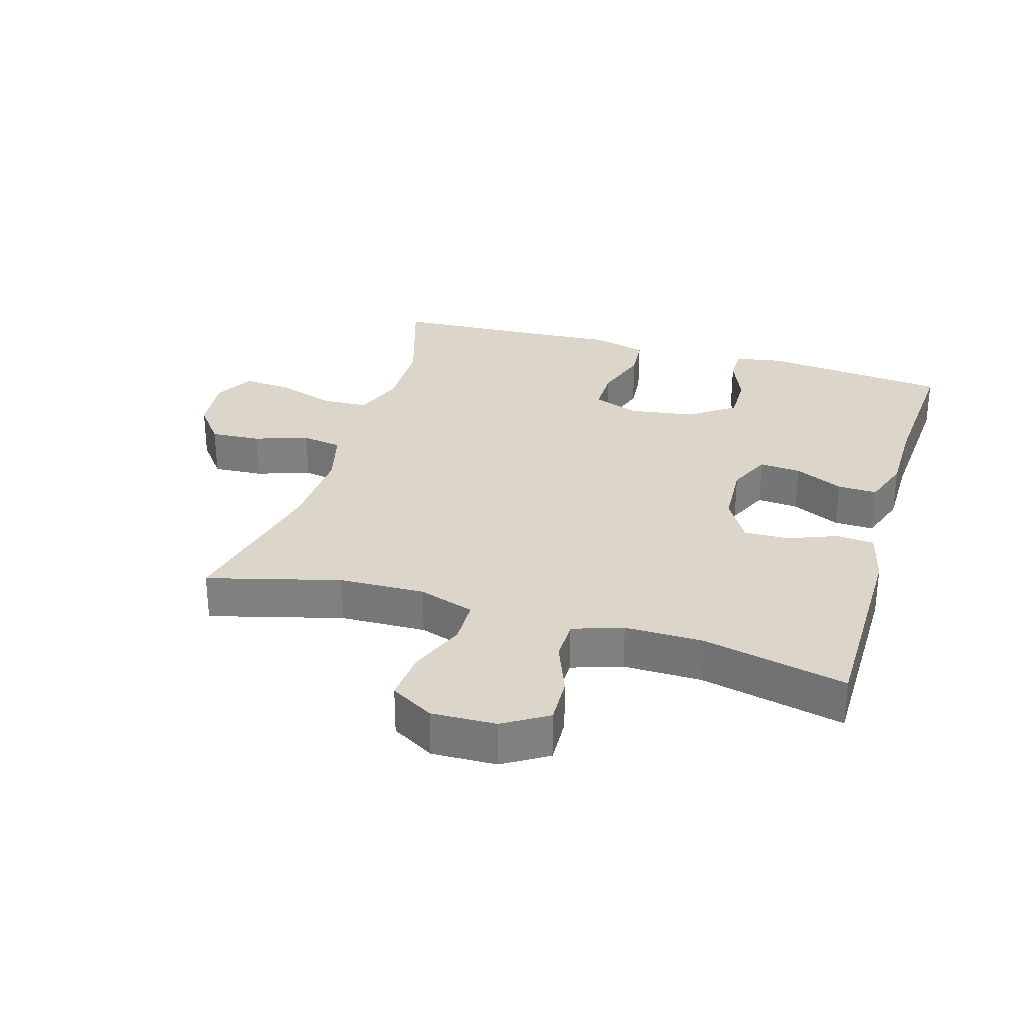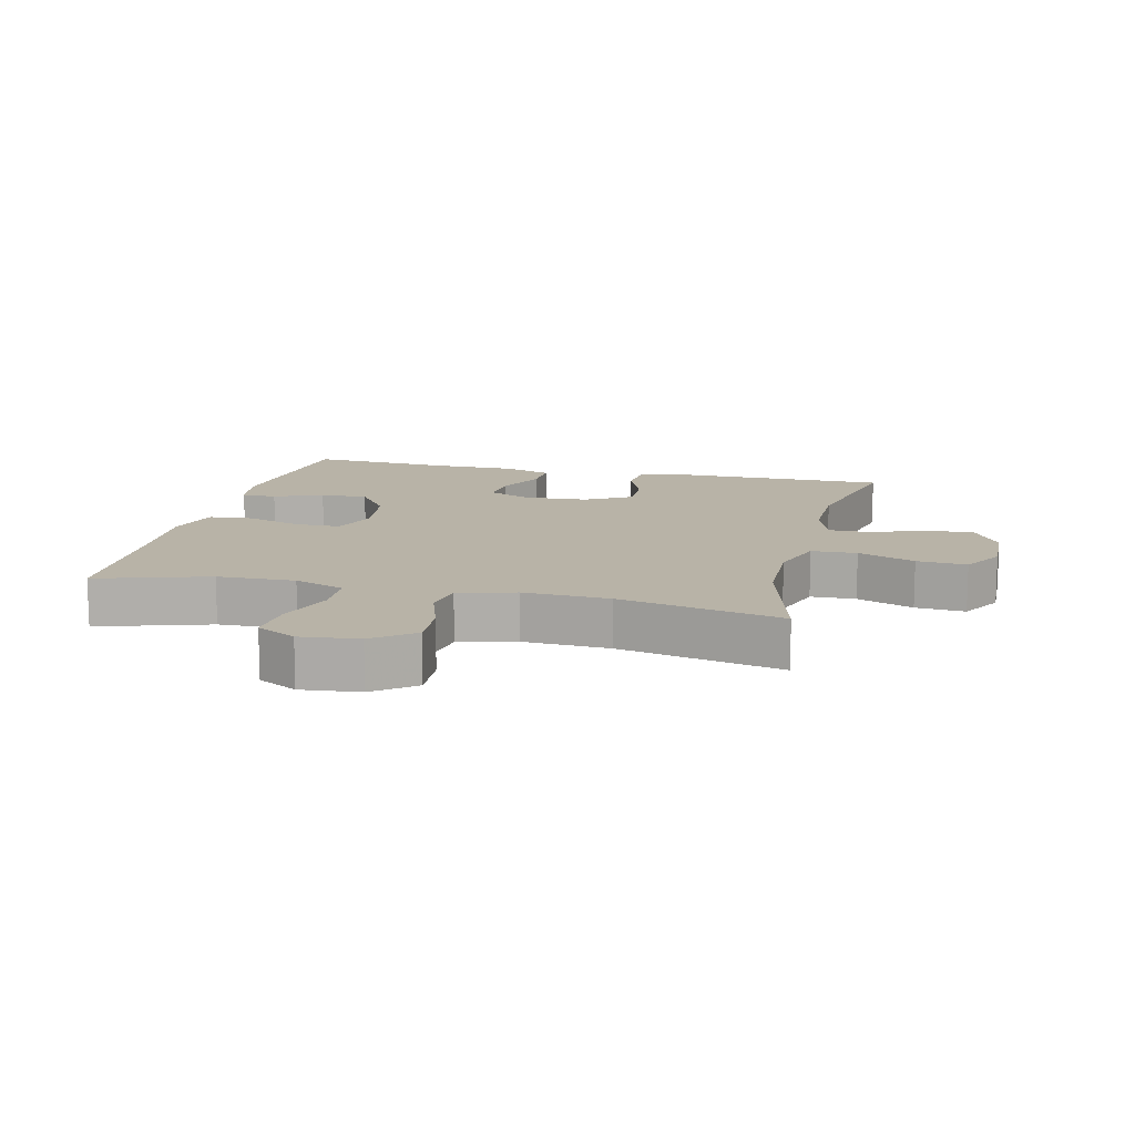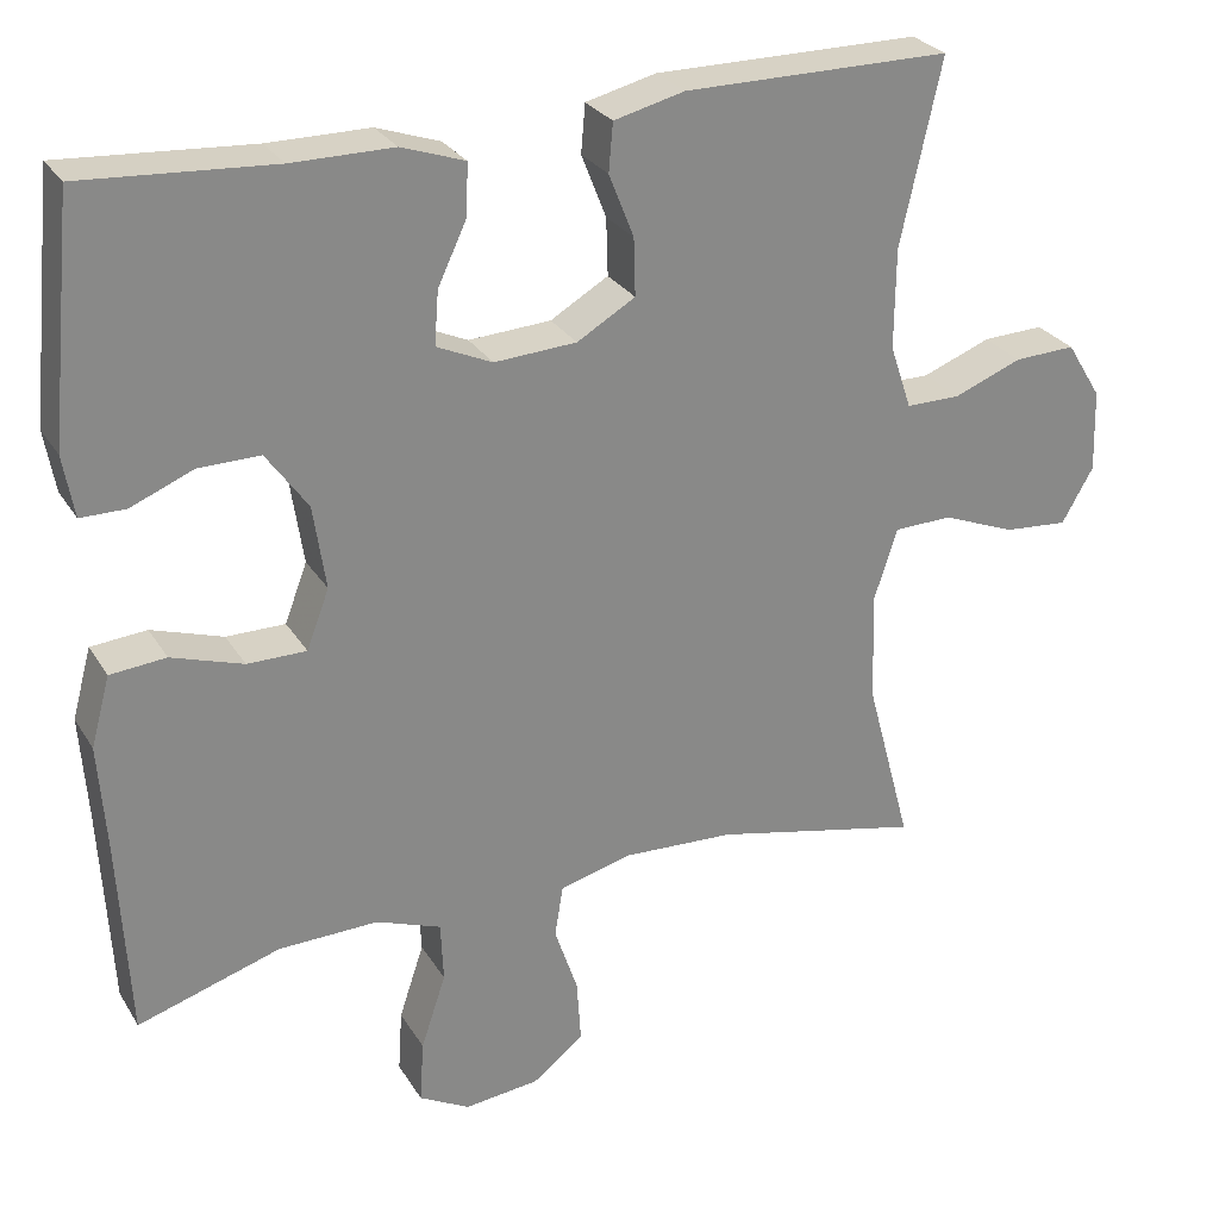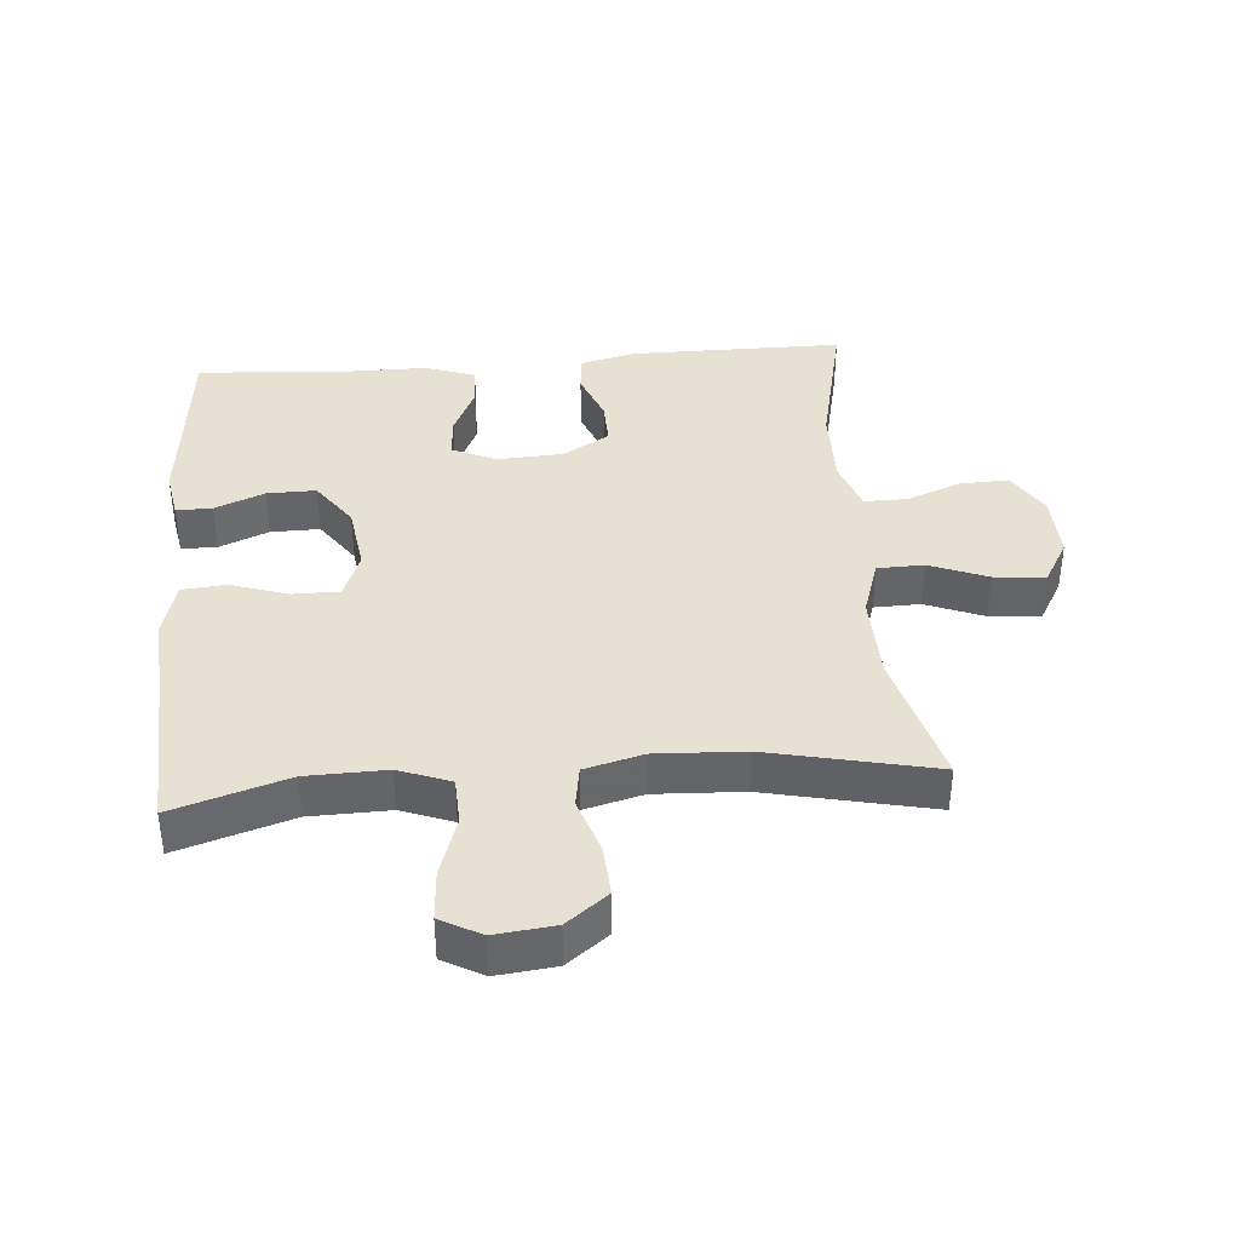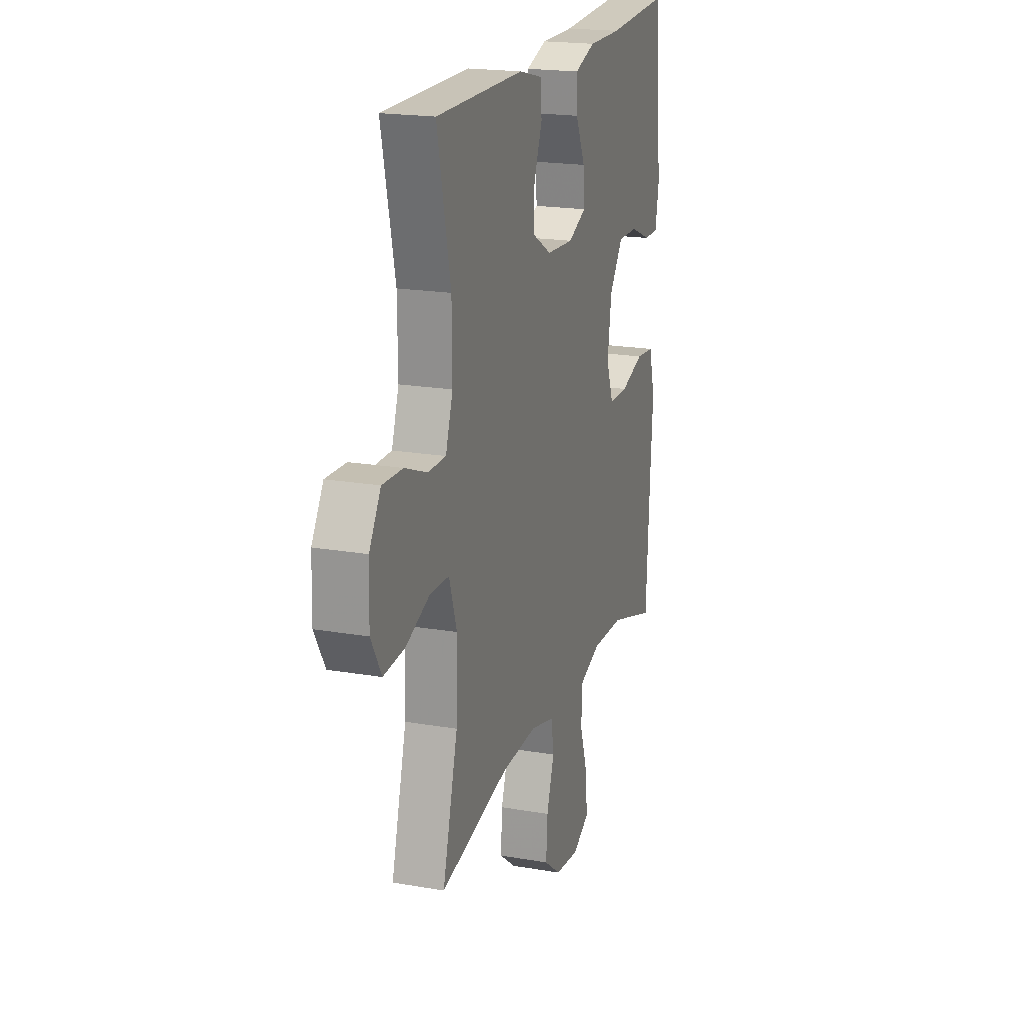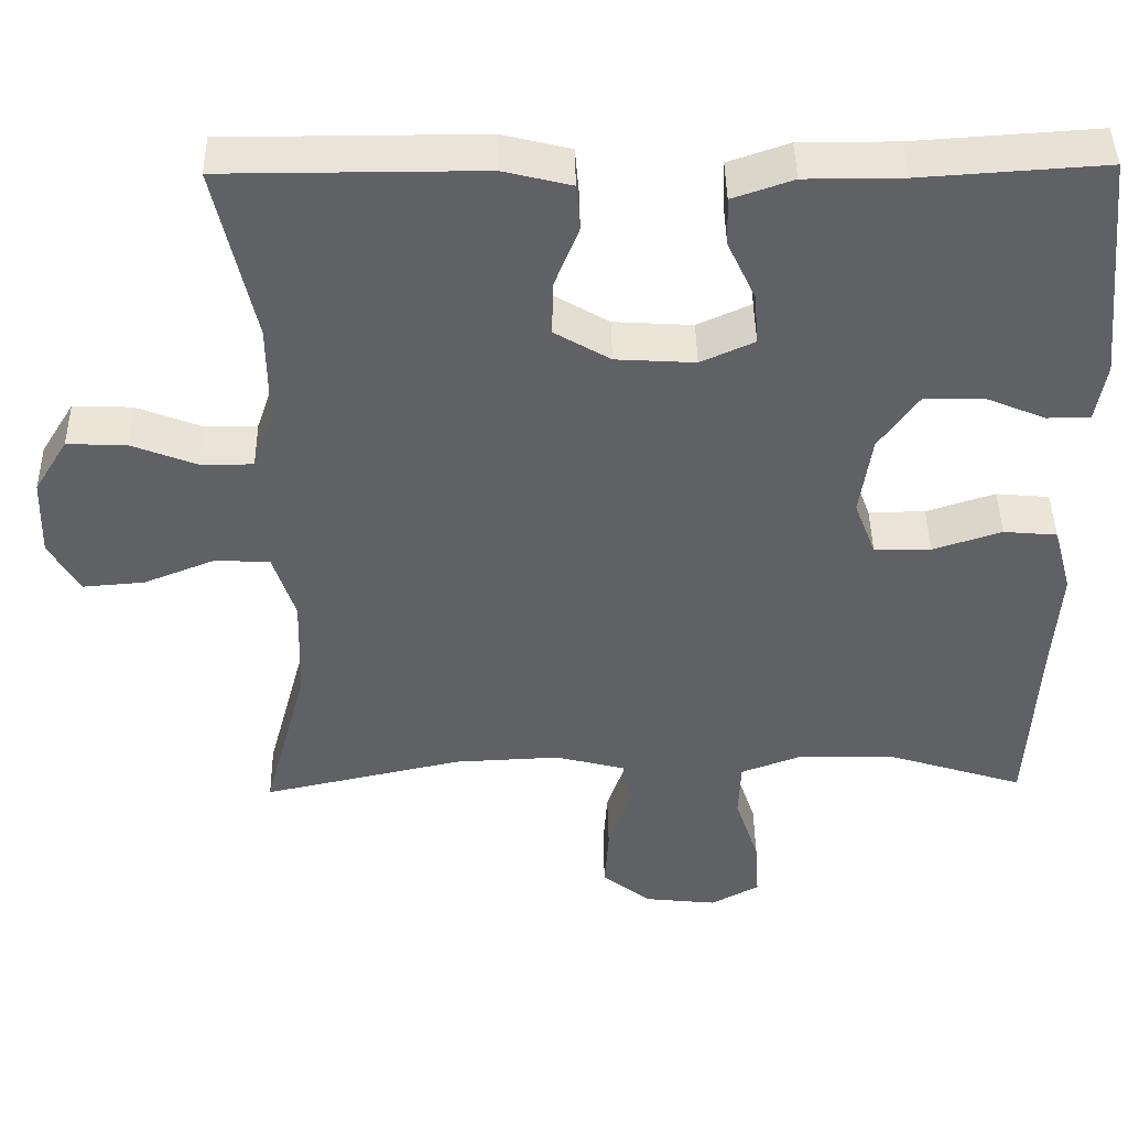
<metadata>
{"format":"obj","ext":"obj","renderer":"f3d","projection":"perspective","resolution":1024,"background":"white","views":[{"elev":29.8,"azim":-73.3,"up":"+Y"},{"elev":12.7,"azim":-166.4,"up":"+Y"},{"elev":27.4,"azim":154.7,"up":"+Z"},{"elev":38.8,"azim":175.4,"up":"+Y"},{"elev":19.7,"azim":-72.1,"up":"+Z"},{"elev":43.2,"azim":-1.0,"up":"+Z"}]}
</metadata>
<code>
v -0.5 0.07 -0.5
v -0.445 0.07 -0.296
v -0.441 0.07 -0.164
v -0.469 0.07 -0.078
v -0.539 0.07 -0.076
v -0.627 0.07 -0.111
v -0.704 0.07 -0.117
v -0.742 0.07 -0.051
v -0.739 0.07 0.048
v -0.697 0.07 0.116
v -0.623 0.07 0.113
v -0.541 0.07 0.081
v -0.476 0.07 0.081
v -0.45 0.07 0.158
v -0.451 0.07 0.279
v -0.5 0.07 0.5
v -0.179 0.07 0.5
v -0.094 0.07 0.479
v -0.089 0.07 0.421
v -0.119 0.07 0.345
v -0.121 0.07 0.276
v -0.051 0.07 0.235
v 0.048 0.07 0.229
v 0.115 0.07 0.259
v 0.11 0.07 0.323
v 0.075 0.07 0.398
v 0.073 0.07 0.459
v 0.149 0.07 0.485
v 0.271 0.07 0.485
v 0.5 0.07 0.5
v 0.529 0.07 0.213
v 0.516 0.07 0.139
v 0.462 0.07 0.139
v 0.387 0.07 0.17
v 0.313 0.07 0.171
v 0.263 0.07 0.101
v 0.248 0.07 0
v 0.275 0.07 -0.071
v 0.346 0.07 -0.071
v 0.432 0.07 -0.043
v 0.499 0.07 -0.049
v 0.522 0.07 -0.133
v 0.513 0.07 -0.26
v 0.5 0.07 -0.5
v 0.328 0.07 -0.446
v 0.208 0.07 -0.443
v 0.13 0.07 -0.472
v 0.127 0.07 -0.544
v 0.157 0.07 -0.634
v 0.162 0.07 -0.709
v 0.101 0.07 -0.742
v 0.011 0.07 -0.732
v -0.051 0.07 -0.684
v -0.046 0.07 -0.607
v -0.018 0.07 -0.524
v -0.028 0.07 -0.462
v -0.116 0.07 -0.439
v -0.249 0.07 -0.445
v -0.5 0 -0.5
v -0.445 0 -0.296
v -0.441 0 -0.164
v -0.469 0 -0.078
v -0.539 0 -0.076
v -0.627 0 -0.111
v -0.704 0 -0.117
v -0.742 0 -0.051
v -0.739 0 0.048
v -0.697 0 0.116
v -0.623 0 0.113
v -0.541 0 0.081
v -0.476 0 0.081
v -0.45 0 0.158
v -0.451 0 0.279
v -0.5 0 0.5
v -0.179 0 0.5
v -0.094 0 0.479
v -0.089 0 0.421
v -0.119 0 0.345
v -0.121 0 0.276
v -0.051 0 0.235
v 0.048 0 0.229
v 0.115 0 0.259
v 0.11 0 0.323
v 0.075 0 0.398
v 0.073 0 0.459
v 0.149 0 0.485
v 0.271 0 0.485
v 0.5 0 0.5
v 0.529 0 0.213
v 0.516 0 0.139
v 0.462 0 0.139
v 0.387 0 0.17
v 0.313 0 0.171
v 0.263 0 0.101
v 0.248 0 0
v 0.275 0 -0.071
v 0.346 0 -0.071
v 0.432 0 -0.043
v 0.499 0 -0.049
v 0.522 0 -0.133
v 0.513 0 -0.26
v 0.5 0 -0.5
v 0.328 0 -0.446
v 0.208 0 -0.443
v 0.13 0 -0.472
v 0.127 0 -0.544
v 0.157 0 -0.634
v 0.162 0 -0.709
v 0.101 0 -0.742
v 0.011 0 -0.732
v -0.051 0 -0.684
v -0.046 0 -0.607
v -0.018 0 -0.524
v -0.028 0 -0.462
v -0.116 0 -0.439
v -0.249 0 -0.445
f 53 54 55
f 52 53 55
f 51 52 55
f 50 51 55
f 49 50 55
f 48 49 55
f 47 48 55 56
f 46 47 56 57
f 43 44 45
f 43 45 46
f 42 43 46
f 41 42 46
f 40 41 46
f 39 40 46
f 38 39 46 57
f 32 33 34
f 31 32 34
f 30 31 34
f 29 30 34
f 29 34 35
f 28 29 35
f 27 28 35
f 26 27 35
f 25 26 35
f 24 25 35 36
f 18 19 20
f 17 18 20
f 16 17 20
f 15 16 20
f 14 15 20 21
f 13 14 21 22
f 10 11 12
f 9 10 12
f 8 9 12
f 7 8 12
f 6 7 12
f 5 6 12
f 4 5 12 13
f 13 22 23
f 4 13 23
f 3 4 23
f 58 1 2
f 3 23 24
f 2 3 24
f 58 2 24
f 57 58 24
f 38 57 24
f 37 38 24
f 24 36 37
f 113 112 111
f 113 111 110
f 113 110 109
f 113 109 108
f 113 108 107
f 113 107 106
f 114 113 106 105
f 115 114 105 104
f 103 102 101
f 104 103 101
f 104 101 100
f 104 100 99
f 104 99 98
f 104 98 97
f 115 104 97 96
f 92 91 90
f 92 90 89
f 92 89 88
f 92 88 87
f 93 92 87
f 93 87 86
f 93 86 85
f 93 85 84
f 93 84 83
f 94 93 83 82
f 78 77 76
f 78 76 75
f 78 75 74
f 78 74 73
f 79 78 73 72
f 80 79 72 71
f 70 69 68
f 70 68 67
f 70 67 66
f 70 66 65
f 70 65 64
f 70 64 63
f 71 70 63 62
f 81 80 71
f 81 71 62
f 81 62 61
f 60 59 116
f 82 81 61
f 82 61 60
f 82 60 116
f 82 116 115
f 82 115 96
f 82 96 95
f 95 94 82
f 1 59 60 2
f 2 60 61 3
f 3 61 62 4
f 4 62 63 5
f 5 63 64 6
f 6 64 65 7
f 7 65 66 8
f 8 66 67 9
f 9 67 68 10
f 10 68 69 11
f 11 69 70 12
f 12 70 71 13
f 13 71 72 14
f 14 72 73 15
f 15 73 74 16
f 16 74 75 17
f 17 75 76 18
f 18 76 77 19
f 19 77 78 20
f 20 78 79 21
f 21 79 80 22
f 22 80 81 23
f 23 81 82 24
f 24 82 83 25
f 25 83 84 26
f 26 84 85 27
f 27 85 86 28
f 28 86 87 29
f 29 87 88 30
f 30 88 89 31
f 31 89 90 32
f 32 90 91 33
f 33 91 92 34
f 34 92 93 35
f 35 93 94 36
f 36 94 95 37
f 37 95 96 38
f 38 96 97 39
f 39 97 98 40
f 40 98 99 41
f 41 99 100 42
f 42 100 101 43
f 43 101 102 44
f 44 102 103 45
f 45 103 104 46
f 46 104 105 47
f 47 105 106 48
f 48 106 107 49
f 49 107 108 50
f 50 108 109 51
f 51 109 110 52
f 52 110 111 53
f 53 111 112 54
f 54 112 113 55
f 55 113 114 56
f 56 114 115 57
f 57 115 116 58
f 58 116 59 1

</code>
